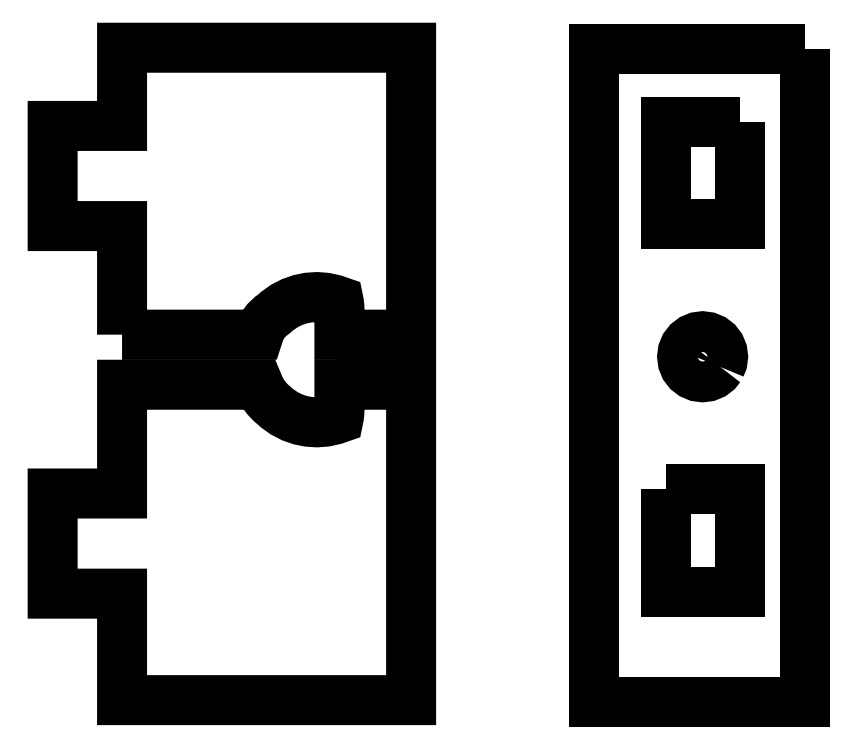
<metadata>
{"format":"dxf","ext":"dxf","renderer":"ezdxf+matplotlib","layout":"modelspace","background":"white","min_lineweight":24,"dpi":150}
</metadata>
<code>
0
SECTION
2
ENTITIES
0
LWPOLYLINE
8
0
90
26
70
1
43
0
10
0.1046
20
32.41
10
0.1046
20
41.96
10
-5.995
20
41.96
10
-5.995
20
50.76
10
0.1046
20
50.76
10
0.1046
20
57.63
10
25.5
20
57.63
10
25.5
20
0.2983
10
0.1046
20
0.2983
10
0.1046
20
9.656
10
-5.995
20
9.656
10
-5.995
20
18.46
10
0.1046
20
18.46
10
0.1046
20
28.01
10
12.1
20
28.01
42
0.1316
10
13.43
20
26.21
42
0.2861
10
19.13
20
25.06
42
0.05472
10
19.2
20
25.71
10
19.2
20
28.01
10
21.2
20
28.01
10
21.2
20
32.41
10
19.2
20
32.41
10
19.2
20
34.71
42
0.05472
10
19.13
20
35.36
42
0.2861
10
13.43
20
34.21
42
0.1783
10
12.1
20
32.41
0
LWPOLYLINE
8
0
90
24
70
1
43
0
10
52.68
20
29.57
10
52.86
20
30.01
10
52.92
20
30.47
10
52.86
20
30.94
10
52.68
20
31.37
10
52.39
20
31.74
10
52.02
20
32.03
10
51.59
20
32.21
10
51.12
20
32.27
10
50.65
20
32.21
10
50.22
20
32.03
10
49.85
20
31.74
10
49.56
20
31.37
10
49.38
20
30.94
10
49.32
20
30.47
10
49.38
20
30.01
10
49.56
20
29.57
10
49.85
20
29.2
10
50.22
20
28.91
10
50.65
20
28.73
10
51.12
20
28.67
10
51.59
20
28.73
10
52.02
20
28.91
10
52.39
20
29.2
0
LWPOLYLINE
8
0
90
4
70
1
43
0
10
47.87
20
18.82
10
47.87
20
9.822
10
54.37
20
9.822
10
54.37
20
18.82
0
LWPOLYLINE
8
0
90
4
70
1
43
0
10
54.37
20
51.12
10
47.87
20
51.12
10
47.87
20
42.12
10
54.37
20
42.12
0
LWPOLYLINE
8
0
90
4
70
1
43
0
10
60.16
20
57.54
10
41.55
20
57.54
10
41.55
20
0.1104
10
60.16
20
0.1104
0
ENDSEC
0
EOF

</code>
